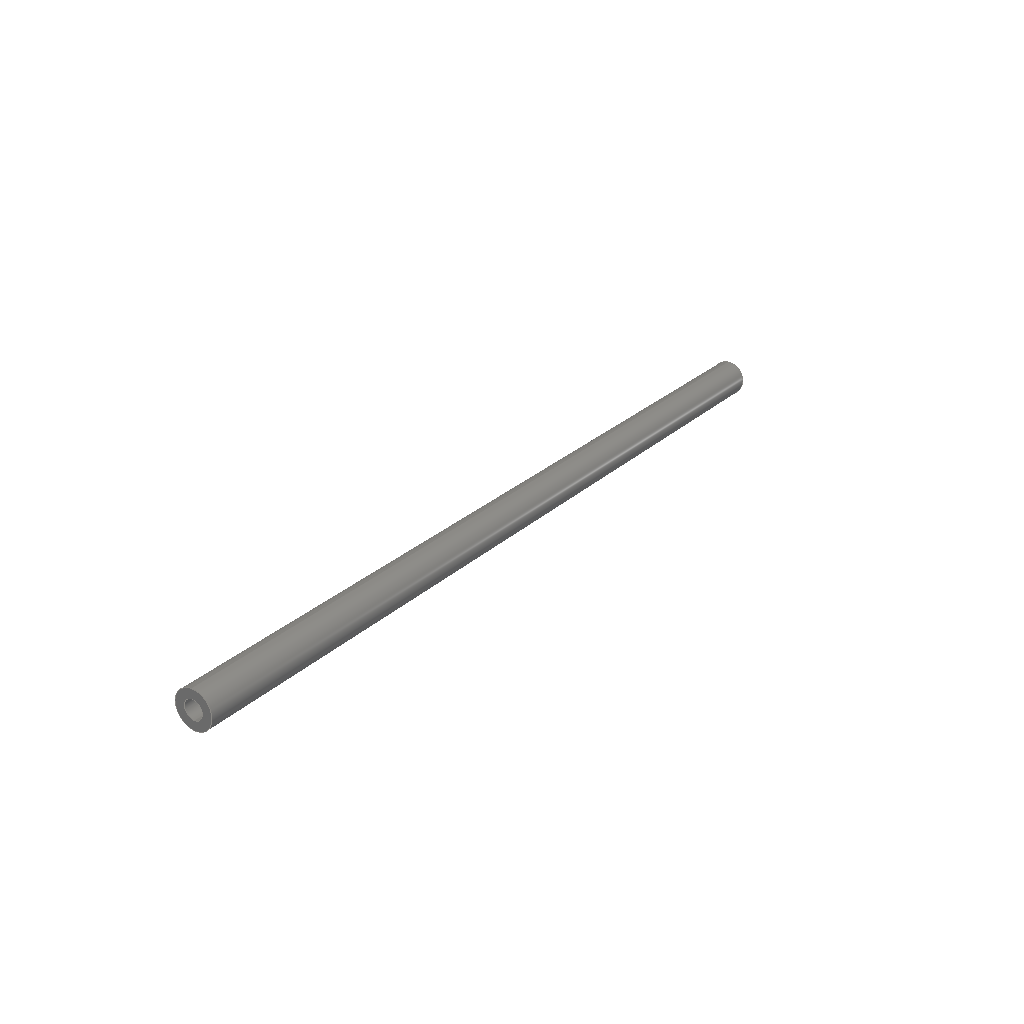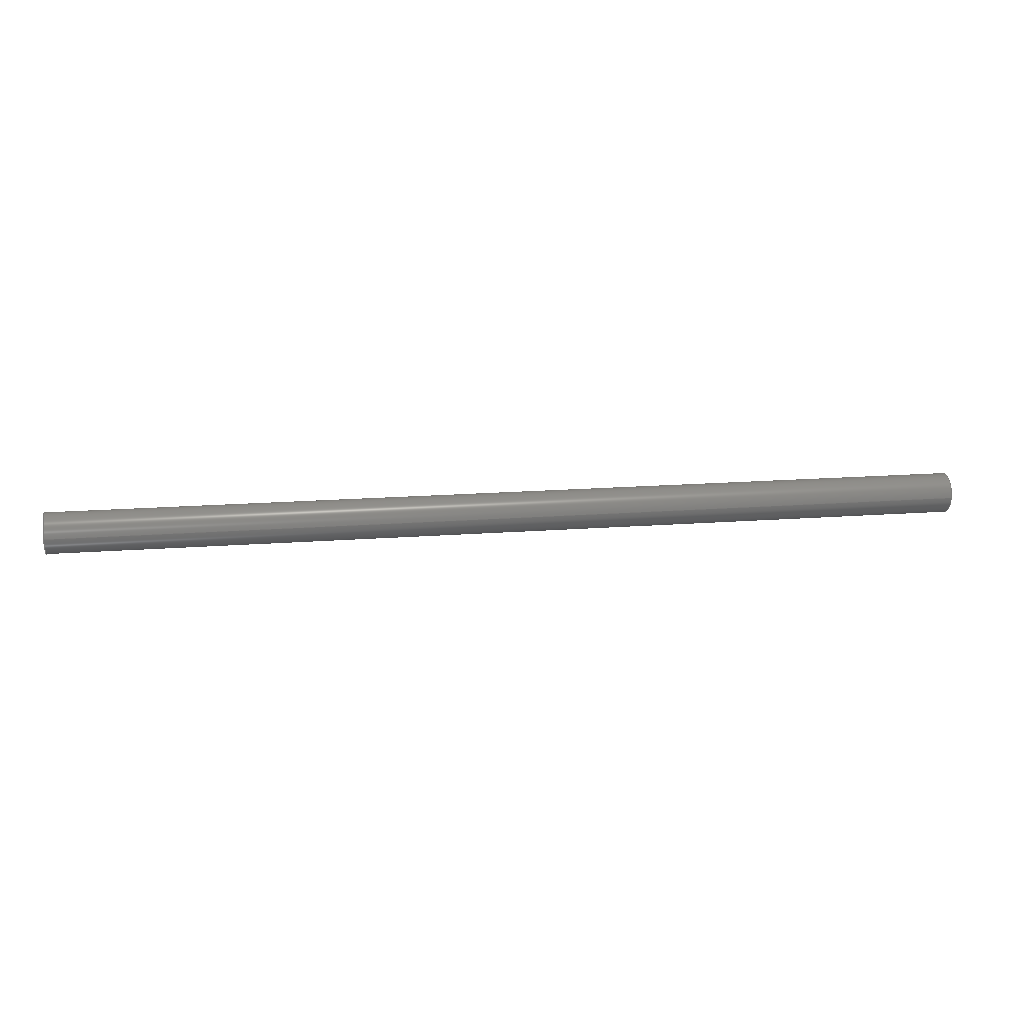
<metadata>
{"format":"step","ext":"step","renderer":"f3d","projection":"perspective","resolution":1024,"background":"white","views":[{"elev":25.3,"azim":-55.5,"up":"+Z"},{"elev":16.7,"azim":-9.0,"up":"+Y"}]}
</metadata>
<code>
ISO-10303-21;
DATA;
#1 = UNCERTAINTY_MEASURE_WITH_UNIT (LENGTH_MEASURE( 1e-05 ), #172, 'distance_accuracy_value', 'NONE');
#2 =( LENGTH_UNIT ( ) NAMED_UNIT ( * ) SI_UNIT ( .MILLI., .METRE. ) );
#3 = PLANE ( 'NONE',  #236 ) ;
#4 = ORIENTED_EDGE ( 'NONE', *, *, #23, .F. ) ;
#5 = AXIS2_PLACEMENT_3D ( 'NONE', #270, #255, #253 ) ;
#6 =( NAMED_UNIT ( * ) SI_UNIT ( $, .STERADIAN. ) SOLID_ANGLE_UNIT ( ) );
#7 = ORIENTED_EDGE ( 'NONE', *, *, #277, .F. ) ;
#8 = AXIS2_PLACEMENT_3D ( 'NONE', #190, #166, #169 ) ;
#9 = ORIENTED_EDGE ( 'NONE', *, *, #86, .T. ) ;
#10 = EDGE_LOOP ( 'NONE', ( #234, #195 ) ) ;
#11 = MANIFOLD_SOLID_BREP ( 'Cut-Extrude2', #142 ) ;
#12 = LINE ( 'NONE', #63, #150 ) ;
#13 =( GEOMETRIC_REPRESENTATION_CONTEXT ( 3 ) GLOBAL_UNCERTAINTY_ASSIGNED_CONTEXT ( ( #282 ) ) GLOBAL_UNIT_ASSIGNED_CONTEXT ( ( #2, #98, #54 ) ) REPRESENTATION_CONTEXT ( 'NONE', 'WORKASPACE' ) );
#14 = ADVANCED_BREP_SHAPE_REPRESENTATION ( 'Operand Group - Support Bar', ( #11, #31 ), #13 ) ;
#15 = LINE ( 'NONE', #290, #292 ) ;
#16 = FILL_AREA_STYLE_COLOUR ( '', #273 ) ;
#17 = CARTESIAN_POINT ( 'NONE',  ( 50.75, 0, -1.5 ) ) ;
#18 = DIRECTION ( 'NONE',  ( 1, 0, 0 ) ) ;
#19 = LINE ( 'NONE', #266, #162 ) ;
#20 = ADVANCED_FACE ( 'NONE', ( #35 ), #59, .T. ) ;
#21 = CARTESIAN_POINT ( 'NONE',  ( 50.75, 0, 0 ) ) ;
#22 = DIRECTION ( 'NONE',  ( 0, 0, -1 ) ) ;
#23 = EDGE_CURVE ( 'NONE', #210, #75, #132, .T. ) ;
#24 = LINE ( 'NONE', #121, #67 ) ;
#25 = CIRCLE ( 'NONE', #177, 1.5 ) ;
#26 = DIRECTION ( 'NONE',  ( 0, 0, -1 ) ) ;
#27 = CYLINDRICAL_SURFACE ( 'NONE', #126, 1.5 ) ;
#28 =( NAMED_UNIT ( * ) PLANE_ANGLE_UNIT ( ) SI_UNIT ( $, .RADIAN. ) );
#29 = CIRCLE ( 'NONE', #91, 1.5 ) ;
#30 = EDGE_CURVE ( 'NONE', #263, #286, #247, .T. ) ;
#31 = AXIS2_PLACEMENT_3D ( 'NONE', #214, #246, #43 ) ;
#32 = UNCERTAINTY_MEASURE_WITH_UNIT (LENGTH_MEASURE( 1e-05 ), #240, 'distance_accuracy_value', 'NONE');
#33 = SURFACE_STYLE_USAGE ( .BOTH. , #156 ) ;
#34 = VERTEX_POINT ( 'NONE', #46 ) ;
#35 = FACE_OUTER_BOUND ( 'NONE', #123, .T. ) ;
#36 = ADVANCED_FACE ( 'NONE', ( #159, #45 ), #110, .T. ) ;
#37 = ORIENTED_EDGE ( 'NONE', *, *, #155, .F. ) ;
#38 = AXIS2_PLACEMENT_3D ( 'NONE', #179, #227, #114 ) ;
#39 = VERTEX_POINT ( 'NONE', #250 ) ;
#40 = PRODUCT_CONTEXT ( 'NONE', #221, 'mechanical' ) ;
#41 = DIRECTION ( 'NONE',  ( 1, -0, -0 ) ) ;
#42 = CYLINDRICAL_SURFACE ( 'NONE', #44, 1.5 ) ;
#43 = DIRECTION ( 'NONE',  ( 1, 0, 0 ) ) ;
#44 = AXIS2_PLACEMENT_3D ( 'NONE', #131, #41, #88 ) ;
#45 = FACE_OUTER_BOUND ( 'NONE', #167, .T. ) ;
#46 = CARTESIAN_POINT ( 'NONE',  ( 50.75, 1.837e-16, 1.5 ) ) ;
#47 = EDGE_CURVE ( 'NONE', #187, #171, #287, .T. ) ;
#48 = FACE_OUTER_BOUND ( 'NONE', #218, .T. ) ;
#49 = AXIS2_PLACEMENT_3D ( 'NONE', #188, #141, #22 ) ;
#50 = CARTESIAN_POINT ( 'NONE',  ( 50.75, 0, -1.5 ) ) ;
#51 = DIRECTION ( 'NONE',  ( 0, 0, 1 ) ) ;
#52 = EDGE_CURVE ( 'NONE', #107, #171, #241, .T. ) ;
#53 = FACE_OUTER_BOUND ( 'NONE', #124, .T. ) ;
#54 =( NAMED_UNIT ( * ) SI_UNIT ( $, .STERADIAN. ) SOLID_ANGLE_UNIT ( ) );
#55 = CARTESIAN_POINT ( 'NONE',  ( 50.75, 0, 0 ) ) ;
#56 = AXIS2_PLACEMENT_3D ( 'NONE', #129, #291, #113 ) ;
#57 = ORIENTED_EDGE ( 'NONE', *, *, #109, .T. ) ;
#58 = EDGE_CURVE ( 'NONE', #187, #209, #216, .T. ) ;
#59 = PLANE ( 'NONE',  #259 ) ;
#60 = ORIENTED_EDGE ( 'NONE', *, *, #69, .T. ) ;
#61 = STYLED_ITEM ( 'NONE', ( #192 ), #14 ) ;
#62 = ORIENTED_EDGE ( 'NONE', *, *, #86, .F. ) ;
#63 = CARTESIAN_POINT ( 'NONE',  ( 50.75, 1.837e-16, 1.5 ) ) ;
#64 = APPLICATION_CONTEXT ( 'automotive_design' ) ;
#65 = EDGE_CURVE ( 'NONE', #75, #210, #284, .T. ) ;
#66 = DIRECTION ( 'NONE',  ( 1, 0, 0 ) ) ;
#67 = VECTOR ( 'NONE', #251, 1000 ) ;
#68 = DIRECTION ( 'NONE',  ( -1, -0, -0 ) ) ;
#69 = EDGE_CURVE ( 'NONE', #219, #39, #189, .T. ) ;
#70 = DIRECTION ( 'NONE',  ( -1, -0, -0 ) ) ;
#71 = DIRECTION ( 'NONE',  ( 0, 0, -1 ) ) ;
#72 = DIRECTION ( 'NONE',  ( 1, 0, 0 ) ) ;
#73 = LINE ( 'NONE', #50, #111 ) ;
#74 = DIRECTION ( 'NONE',  ( -1, 0, 0 ) ) ;
#75 = VERTEX_POINT ( 'NONE', #265 ) ;
#76 = CARTESIAN_POINT ( 'NONE',  ( -50.75, 0, 1.5 ) ) ;
#77 = ADVANCED_FACE ( 'NONE', ( #225 ), #224, .F. ) ;
#78 = APPLICATION_PROTOCOL_DEFINITION ( 'draft international standard', 'automotive_design', 1998, #221 ) ;
#79 = ORIENTED_EDGE ( 'NONE', *, *, #295, .F. ) ;
#80 = EDGE_LOOP ( 'NONE', ( #145, #258, #285, #261 ) ) ;
#81 = EDGE_CURVE ( 'NONE', #34, #286, #12, .T. ) ;
#82 = ORIENTED_EDGE ( 'NONE', *, *, #58, .T. ) ;
#83 = ORIENTED_EDGE ( 'NONE', *, *, #277, .T. ) ;
#84 = ORIENTED_EDGE ( 'NONE', *, *, #267, .F. ) ;
#85 = AXIS2_PLACEMENT_3D ( 'NONE', #183, #203, #87 ) ;
#86 = EDGE_CURVE ( 'NONE', #39, #219, #137, .T. ) ;
#87 = DIRECTION ( 'NONE',  ( 0, 0, 1 ) ) ;
#88 = DIRECTION ( 'NONE',  ( 0, 0, -1 ) ) ;
#89 = CYLINDRICAL_SURFACE ( 'NONE', #217, 3 ) ;
#90 = AXIS2_PLACEMENT_3D ( 'NONE', #154, #112, #71 ) ;
#91 = AXIS2_PLACEMENT_3D ( 'NONE', #94, #72, #164 ) ;
#92 = CARTESIAN_POINT ( 'NONE',  ( 67.75, 0, 0 ) ) ;
#93 = DIRECTION ( 'NONE',  ( 0, 0, -1 ) ) ;
#94 = CARTESIAN_POINT ( 'NONE',  ( 67.75, 0, 0 ) ) ;
#95 = MECHANICAL_DESIGN_GEOMETRIC_PRESENTATION_REPRESENTATION (  '', ( #223 ), #252 ) ;
#96 = CARTESIAN_POINT ( 'NONE',  ( -50.75, 0, 0 ) ) ;
#97 = PRODUCT ( 'Operand Group - Support Bar', 'Operand Group - Support Bar', '', ( #40 ) ) ;
#98 =( NAMED_UNIT ( * ) PLANE_ANGLE_UNIT ( ) SI_UNIT ( $, .RADIAN. ) );
#99 = FACE_OUTER_BOUND ( 'NONE', #208, .T. ) ;
#100 = CIRCLE ( 'NONE', #232, 1.5 ) ;
#101 = ORIENTED_EDGE ( 'NONE', *, *, #200, .T. ) ;
#102 = ORIENTED_EDGE ( 'NONE', *, *, #109, .F. ) ;
#103 = ADVANCED_FACE ( 'NONE', ( #220 ), #42, .F. ) ;
#104 = EDGE_LOOP ( 'NONE', ( #102, #193, #215, #237 ) ) ;
#105 = VERTEX_POINT ( 'NONE', #17 ) ;
#106 = CIRCLE ( 'NONE', #115, 1.5 ) ;
#107 = VERTEX_POINT ( 'NONE', #268 ) ;
#108 = ORIENTED_EDGE ( 'NONE', *, *, #118, .F. ) ;
#109 = EDGE_CURVE ( 'NONE', #209, #107, #15, .T. ) ;
#110 = PLANE ( 'NONE',  #90 ) ;
#111 = VECTOR ( 'NONE', #140, 1000 ) ;
#112 = DIRECTION ( 'NONE',  ( 1, 0, 0 ) ) ;
#113 = DIRECTION ( 'NONE',  ( 0, 0, -1 ) ) ;
#114 = DIRECTION ( 'NONE',  ( 0, 0, 1 ) ) ;
#115 = AXIS2_PLACEMENT_3D ( 'NONE', #275, #235, #272 ) ;
#116 = CARTESIAN_POINT ( 'NONE',  ( 67.75, 0, 0 ) ) ;
#117 = PLANE ( 'NONE',  #8 ) ;
#118 = EDGE_CURVE ( 'NONE', #39, #210, #19, .T. ) ;
#119 = FACE_OUTER_BOUND ( 'NONE', #281, .T. ) ;
#120 = CARTESIAN_POINT ( 'NONE',  ( -50.75, 0, 0 ) ) ;
#121 = CARTESIAN_POINT ( 'NONE',  ( 67.75, 0, 3 ) ) ;
#122 = FACE_OUTER_BOUND ( 'NONE', #104, .T. ) ;
#123 = EDGE_LOOP ( 'NONE', ( #101, #83 ) ) ;
#124 = EDGE_LOOP ( 'NONE', ( #7, #194, #148, #84 ) ) ;
#125 = EDGE_LOOP ( 'NONE', ( #108, #176, #191, #280 ) ) ;
#126 = AXIS2_PLACEMENT_3D ( 'NONE', #120, #165, #139 ) ;
#127 = FILL_AREA_STYLE ('',( #197 ) ) ;
#128 = ORIENTED_EDGE ( 'NONE', *, *, #65, .F. ) ;
#129 = CARTESIAN_POINT ( 'NONE',  ( 67.75, 0, 0 ) ) ;
#130 = FILL_AREA_STYLE ('',( #16 ) ) ;
#131 = CARTESIAN_POINT ( 'NONE',  ( 50.75, 0, 0 ) ) ;
#132 = CIRCLE ( 'NONE', #278, 3 ) ;
#133 = ADVANCED_FACE ( 'NONE', ( #48 ), #89, .T. ) ;
#134 = CARTESIAN_POINT ( 'NONE',  ( -67.75, 0, 0 ) ) ;
#135 = DIRECTION ( 'NONE',  ( 0, 0, -1 ) ) ;
#136 = DIRECTION ( 'NONE',  ( 1, 0, 0 ) ) ;
#137 = CIRCLE ( 'NONE', #56, 3 ) ;
#138 = PRESENTATION_LAYER_ASSIGNMENT (  '', '', ( #61 ) ) ;
#139 = DIRECTION ( 'NONE',  ( 0, 0, 1 ) ) ;
#140 = DIRECTION ( 'NONE',  ( 1, -0, -0 ) ) ;
#141 = DIRECTION ( 'NONE',  ( 1, 0, 0 ) ) ;
#142 = CLOSED_SHELL ( 'NONE', ( #77, #254, #133, #146, #36, #271, #103, #20, #289, #222 ) ) ;
#143 = ORIENTED_EDGE ( 'NONE', *, *, #30, .F. ) ;
#144 = DIRECTION ( 'NONE',  ( 1, 0, 0 ) ) ;
#145 = ORIENTED_EDGE ( 'NONE', *, *, #81, .F. ) ;
#146 = ADVANCED_FACE ( 'NONE', ( #205 ), #294, .T. ) ;
#147 = APPLICATION_PROTOCOL_DEFINITION ( 'draft international standard', 'automotive_design', 1998, #64 ) ;
#148 = ORIENTED_EDGE ( 'NONE', *, *, #295, .T. ) ;
#149 = SURFACE_STYLE_USAGE ( .BOTH. , #152 ) ;
#150 = VECTOR ( 'NONE', #245, 1000 ) ;
#151 = ORIENTED_EDGE ( 'NONE', *, *, #170, .F. ) ;
#152 = SURFACE_SIDE_STYLE ('',( #262 ) ) ;
#153 = SURFACE_STYLE_FILL_AREA ( #130 ) ;
#154 = CARTESIAN_POINT ( 'NONE',  ( 67.75, 0, 0 ) ) ;
#155 = EDGE_CURVE ( 'NONE', #209, #187, #25, .T. ) ;
#156 = SURFACE_SIDE_STYLE ('',( #153 ) ) ;
#157 = CARTESIAN_POINT ( 'NONE',  ( -50.75, 0, 1.5 ) ) ;
#158 = DIRECTION ( 'NONE',  ( 0, 0, 1 ) ) ;
#159 = FACE_BOUND ( 'NONE', #239, .T. ) ;
#160 = FACE_BOUND ( 'NONE', #10, .T. ) ;
#161 = PRODUCT_DEFINITION_FORMATION_WITH_SPECIFIED_SOURCE ( 'Symmetric', '', #97, .NOT_KNOWN. ) ;
#162 = VECTOR ( 'NONE', #202, 1000 ) ;
#163 =( GEOMETRIC_REPRESENTATION_CONTEXT ( 3 ) GLOBAL_UNCERTAINTY_ASSIGNED_CONTEXT ( ( #1 ) ) GLOBAL_UNIT_ASSIGNED_CONTEXT ( ( #172, #288, #260 ) ) REPRESENTATION_CONTEXT ( 'NONE', 'WORKASPACE' ) );
#164 = DIRECTION ( 'NONE',  ( 0, 0, -1 ) ) ;
#165 = DIRECTION ( 'NONE',  ( -1, -0, -0 ) ) ;
#166 = DIRECTION ( 'NONE',  ( 1, 0, 0 ) ) ;
#167 = EDGE_LOOP ( 'NONE', ( #60, #9 ) ) ;
#168 = MECHANICAL_DESIGN_GEOMETRIC_PRESENTATION_REPRESENTATION (  '', ( #61 ), #163 ) ;
#169 = DIRECTION ( 'NONE',  ( 0, 0, -1 ) ) ;
#170 = EDGE_CURVE ( 'NONE', #219, #75, #24, .T. ) ;
#171 = VERTEX_POINT ( 'NONE', #233 ) ;
#172 =( LENGTH_UNIT ( ) NAMED_UNIT ( * ) SI_UNIT ( .MILLI., .METRE. ) );
#173 = VECTOR ( 'NONE', #201, 1000 ) ;
#174 = ORIENTED_EDGE ( 'NONE', *, *, #118, .T. ) ;
#175 = PRESENTATION_STYLE_ASSIGNMENT (( #149 ) ) ;
#176 = ORIENTED_EDGE ( 'NONE', *, *, #69, .F. ) ;
#177 = AXIS2_PLACEMENT_3D ( 'NONE', #207, #74, #231 ) ;
#178 = CARTESIAN_POINT ( 'NONE',  ( -50.75, 0, 0 ) ) ;
#179 = CARTESIAN_POINT ( 'NONE',  ( -67.75, 0, 0 ) ) ;
#180 = CARTESIAN_POINT ( 'NONE',  ( 67.75, 0, 0 ) ) ;
#181 = CIRCLE ( 'NONE', #49, 1.5 ) ;
#182 = DIRECTION ( 'NONE',  ( 0, 0, 1 ) ) ;
#183 = CARTESIAN_POINT ( 'NONE',  ( -50.75, 0, 0 ) ) ;
#184 = CARTESIAN_POINT ( 'NONE',  ( 67.75, 0, -1.5 ) ) ;
#185 = AXIS2_PLACEMENT_3D ( 'NONE', #178, #228, #182 ) ;
#186 = CYLINDRICAL_SURFACE ( 'NONE', #198, 1.5 ) ;
#187 = VERTEX_POINT ( 'NONE', #76 ) ;
#188 = CARTESIAN_POINT ( 'NONE',  ( 50.75, 0, 0 ) ) ;
#189 = CIRCLE ( 'NONE', #264, 3 ) ;
#190 = CARTESIAN_POINT ( 'NONE',  ( -67.75, 0, 0 ) ) ;
#191 = ORIENTED_EDGE ( 'NONE', *, *, #170, .T. ) ;
#192 = PRESENTATION_STYLE_ASSIGNMENT (( #33 ) ) ;
#193 = ORIENTED_EDGE ( 'NONE', *, *, #58, .F. ) ;
#194 = ORIENTED_EDGE ( 'NONE', *, *, #81, .T. ) ;
#195 = ORIENTED_EDGE ( 'NONE', *, *, #52, .F. ) ;
#196 = ORIENTED_EDGE ( 'NONE', *, *, #52, .T. ) ;
#197 = FILL_AREA_STYLE_COLOUR ( '', #213 ) ;
#198 = AXIS2_PLACEMENT_3D ( 'NONE', #257, #211, #276 ) ;
#199 = CARTESIAN_POINT ( 'NONE',  ( -67.75, 0, 0 ) ) ;
#200 = EDGE_CURVE ( 'NONE', #105, #34, #100, .T. ) ;
#201 = DIRECTION ( 'NONE',  ( -1, -0, -0 ) ) ;
#202 = DIRECTION ( 'NONE',  ( -1, -0, -0 ) ) ;
#203 = DIRECTION ( 'NONE',  ( -1, 0, 0 ) ) ;
#204 = PRESENTATION_LAYER_ASSIGNMENT (  '', '', ( #223 ) ) ;
#205 = FACE_OUTER_BOUND ( 'NONE', #125, .T. ) ;
#206 = DIRECTION ( 'NONE',  ( -1, 0, 0 ) ) ;
#207 = CARTESIAN_POINT ( 'NONE',  ( -50.75, 0, 0 ) ) ;
#208 = EDGE_LOOP ( 'NONE', ( #128, #4 ) ) ;
#209 = VERTEX_POINT ( 'NONE', #230 ) ;
#210 = VERTEX_POINT ( 'NONE', #279 ) ;
#211 = DIRECTION ( 'NONE',  ( 1, -0, -0 ) ) ;
#212 = EDGE_CURVE ( 'NONE', #171, #107, #106, .T. ) ;
#213 = COLOUR_RGB ( '',0.7765, 0.7569, 0.7373 ) ;
#214 = CARTESIAN_POINT ( 'NONE',  ( 0, 0, 0 ) ) ;
#215 = ORIENTED_EDGE ( 'NONE', *, *, #47, .T. ) ;
#216 = CIRCLE ( 'NONE', #85, 1.5 ) ;
#217 = AXIS2_PLACEMENT_3D ( 'NONE', #116, #68, #158 ) ;
#218 = EDGE_LOOP ( 'NONE', ( #62, #174, #242, #151 ) ) ;
#219 = VERTEX_POINT ( 'NONE', #298 ) ;
#220 = FACE_OUTER_BOUND ( 'NONE', #80, .T. ) ;
#221 = APPLICATION_CONTEXT ( 'automotive_design' ) ;
#222 = ADVANCED_FACE ( 'NONE', ( #119 ), #3, .T. ) ;
#223 = STYLED_ITEM ( 'NONE', ( #175 ), #11 ) ;
#224 = CYLINDRICAL_SURFACE ( 'NONE', #185, 1.5 ) ;
#225 = FACE_OUTER_BOUND ( 'NONE', #283, .T. ) ;
#226 = PRODUCT_DEFINITION ( 'General', '', #161, #297 ) ;
#227 = DIRECTION ( 'NONE',  ( -1, 0, 0 ) ) ;
#228 = DIRECTION ( 'NONE',  ( -1, -0, -0 ) ) ;
#229 = AXIS2_PLACEMENT_3D ( 'NONE', #134, #248, #249 ) ;
#230 = CARTESIAN_POINT ( 'NONE',  ( -50.75, 1.837e-16, -1.5 ) ) ;
#231 = DIRECTION ( 'NONE',  ( 0, 0, 1 ) ) ;
#232 = AXIS2_PLACEMENT_3D ( 'NONE', #21, #144, #26 ) ;
#233 = CARTESIAN_POINT ( 'NONE',  ( -67.75, 0, 1.5 ) ) ;
#234 = ORIENTED_EDGE ( 'NONE', *, *, #212, .F. ) ;
#235 = DIRECTION ( 'NONE',  ( -1, 0, 0 ) ) ;
#236 = AXIS2_PLACEMENT_3D ( 'NONE', #96, #206, #51 ) ;
#237 = ORIENTED_EDGE ( 'NONE', *, *, #212, .T. ) ;
#238 = PRODUCT_RELATED_PRODUCT_CATEGORY ( 'part', '', ( #97 ) ) ;
#239 = EDGE_LOOP ( 'NONE', ( #143, #79 ) ) ;
#240 =( LENGTH_UNIT ( ) NAMED_UNIT ( * ) SI_UNIT ( .MILLI., .METRE. ) );
#241 = CIRCLE ( 'NONE', #38, 1.5 ) ;
#242 = ORIENTED_EDGE ( 'NONE', *, *, #23, .T. ) ;
#243 = SHAPE_DEFINITION_REPRESENTATION ( #274, #14 ) ;
#244 = DIRECTION ( 'NONE',  ( 1, 0, 0 ) ) ;
#245 = DIRECTION ( 'NONE',  ( 1, -0, -0 ) ) ;
#246 = DIRECTION ( 'NONE',  ( 0, 0, 1 ) ) ;
#247 = CIRCLE ( 'NONE', #299, 1.5 ) ;
#248 = DIRECTION ( 'NONE',  ( 1, 0, 0 ) ) ;
#249 = DIRECTION ( 'NONE',  ( 0, 0, -1 ) ) ;
#250 = CARTESIAN_POINT ( 'NONE',  ( 67.75, 3.674e-16, -3 ) ) ;
#251 = DIRECTION ( 'NONE',  ( -1, -0, -0 ) ) ;
#252 =( GEOMETRIC_REPRESENTATION_CONTEXT ( 3 ) GLOBAL_UNCERTAINTY_ASSIGNED_CONTEXT ( ( #32 ) ) GLOBAL_UNIT_ASSIGNED_CONTEXT ( ( #240, #28, #6 ) ) REPRESENTATION_CONTEXT ( 'NONE', 'WORKASPACE' ) );
#253 = DIRECTION ( 'NONE',  ( 0, 0, 1 ) ) ;
#254 = ADVANCED_FACE ( 'NONE', ( #53 ), #186, .F. ) ;
#255 = DIRECTION ( 'NONE',  ( -1, -0, -0 ) ) ;
#256 = ORIENTED_EDGE ( 'NONE', *, *, #47, .F. ) ;
#257 = CARTESIAN_POINT ( 'NONE',  ( 50.75, 0, 0 ) ) ;
#258 = ORIENTED_EDGE ( 'NONE', *, *, #200, .F. ) ;
#259 = AXIS2_PLACEMENT_3D ( 'NONE', #55, #18, #135 ) ;
#260 =( NAMED_UNIT ( * ) SI_UNIT ( $, .STERADIAN. ) SOLID_ANGLE_UNIT ( ) );
#261 = ORIENTED_EDGE ( 'NONE', *, *, #30, .T. ) ;
#262 = SURFACE_STYLE_FILL_AREA ( #127 ) ;
#263 = VERTEX_POINT ( 'NONE', #184 ) ;
#264 = AXIS2_PLACEMENT_3D ( 'NONE', #92, #136, #269 ) ;
#265 = CARTESIAN_POINT ( 'NONE',  ( -67.75, 0, 3 ) ) ;
#266 = CARTESIAN_POINT ( 'NONE',  ( 67.75, 3.674e-16, -3 ) ) ;
#267 = EDGE_CURVE ( 'NONE', #105, #263, #73, .T. ) ;
#268 = CARTESIAN_POINT ( 'NONE',  ( -67.75, 1.837e-16, -1.5 ) ) ;
#269 = DIRECTION ( 'NONE',  ( 0, 0, -1 ) ) ;
#270 = CARTESIAN_POINT ( 'NONE',  ( 67.75, 0, 0 ) ) ;
#271 = ADVANCED_FACE ( 'NONE', ( #160, #99 ), #117, .F. ) ;
#272 = DIRECTION ( 'NONE',  ( 0, 0, 1 ) ) ;
#273 = COLOUR_RGB ( '',0.7765, 0.7569, 0.7373 ) ;
#274 = PRODUCT_DEFINITION_SHAPE ( 'NONE', 'NONE',  #226 ) ;
#275 = CARTESIAN_POINT ( 'NONE',  ( -67.75, 0, 0 ) ) ;
#276 = DIRECTION ( 'NONE',  ( 0, 0, -1 ) ) ;
#277 = EDGE_CURVE ( 'NONE', #34, #105, #181, .T. ) ;
#278 = AXIS2_PLACEMENT_3D ( 'NONE', #199, #244, #93 ) ;
#279 = CARTESIAN_POINT ( 'NONE',  ( -67.75, 3.674e-16, -3 ) ) ;
#280 = ORIENTED_EDGE ( 'NONE', *, *, #65, .T. ) ;
#281 = EDGE_LOOP ( 'NONE', ( #82, #300 ) ) ;
#282 = UNCERTAINTY_MEASURE_WITH_UNIT (LENGTH_MEASURE( 1e-05 ), #2, 'distance_accuracy_value', 'NONE');
#283 = EDGE_LOOP ( 'NONE', ( #37, #57, #196, #256 ) ) ;
#284 = CIRCLE ( 'NONE', #229, 3 ) ;
#285 = ORIENTED_EDGE ( 'NONE', *, *, #267, .T. ) ;
#286 = VERTEX_POINT ( 'NONE', #296 ) ;
#287 = LINE ( 'NONE', #157, #173 ) ;
#288 =( NAMED_UNIT ( * ) PLANE_ANGLE_UNIT ( ) SI_UNIT ( $, .RADIAN. ) );
#289 = ADVANCED_FACE ( 'NONE', ( #122 ), #27, .F. ) ;
#290 = CARTESIAN_POINT ( 'NONE',  ( -50.75, 1.837e-16, -1.5 ) ) ;
#291 = DIRECTION ( 'NONE',  ( 1, 0, 0 ) ) ;
#292 = VECTOR ( 'NONE', #70, 1000 ) ;
#293 = DIRECTION ( 'NONE',  ( 0, 0, -1 ) ) ;
#294 = CYLINDRICAL_SURFACE ( 'NONE', #5, 3 ) ;
#295 = EDGE_CURVE ( 'NONE', #286, #263, #29, .T. ) ;
#296 = CARTESIAN_POINT ( 'NONE',  ( 67.75, 1.837e-16, 1.5 ) ) ;
#297 = PRODUCT_DEFINITION_CONTEXT ( 'detailed design', #64, 'design' ) ;
#298 = CARTESIAN_POINT ( 'NONE',  ( 67.75, 0, 3 ) ) ;
#299 = AXIS2_PLACEMENT_3D ( 'NONE', #180, #66, #293 ) ;
#300 = ORIENTED_EDGE ( 'NONE', *, *, #155, .T. ) ;
ENDSEC;
END-ISO-10303-21;

</code>
